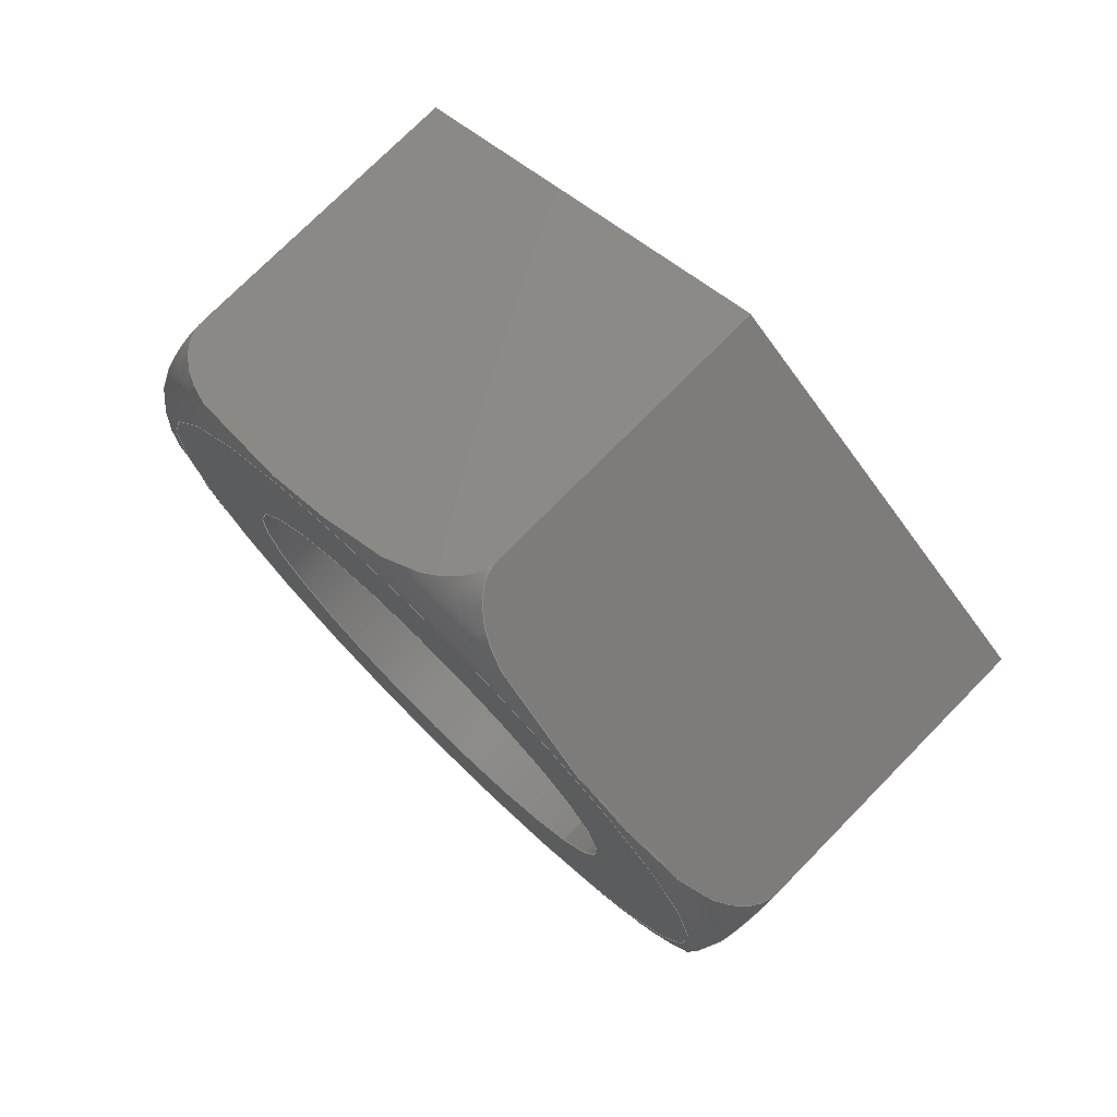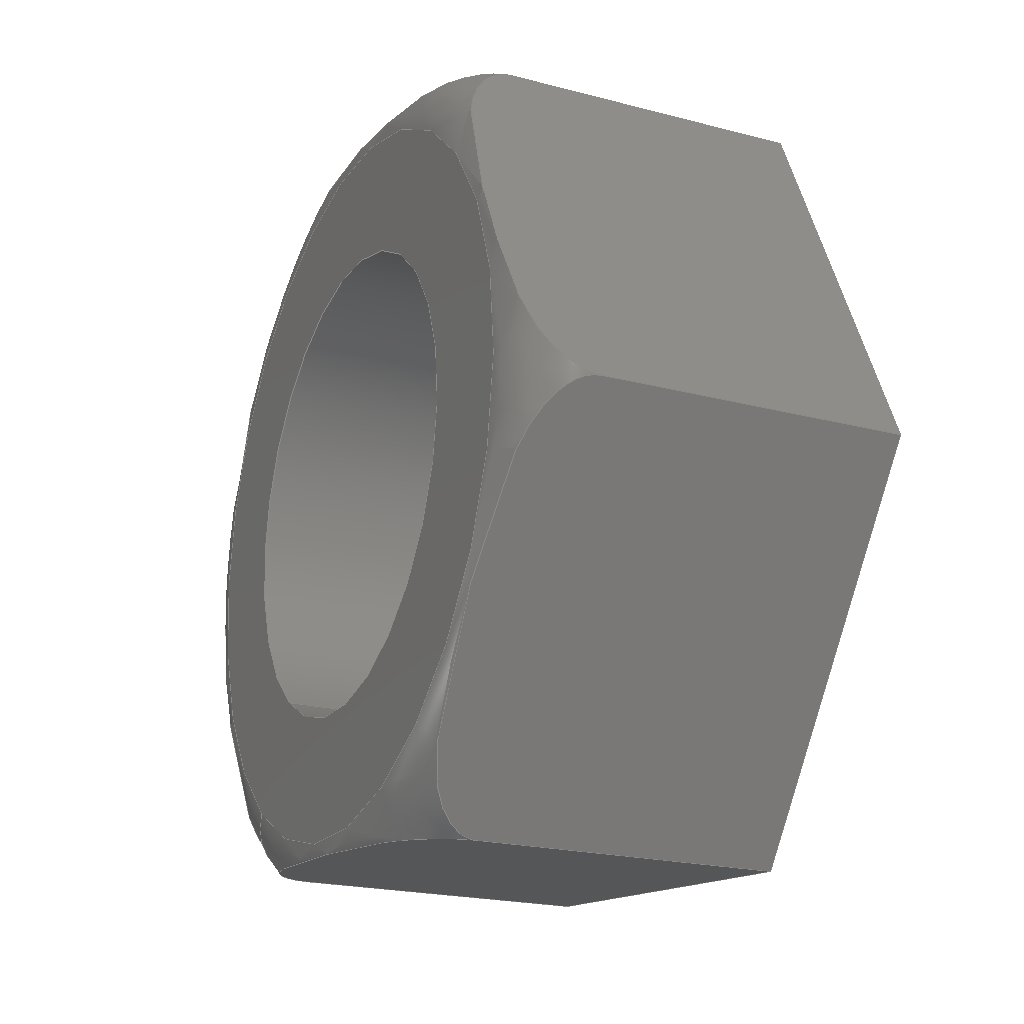
<metadata>
{"format":"step","ext":"step","renderer":"f3d","projection":"perspective","resolution":1024,"background":"white","views":[{"elev":75.1,"azim":-45.4,"up":"+Z"},{"elev":-21.2,"azim":-25.1,"up":"+Y"}]}
</metadata>
<code>
ISO-10303-21;
DATA;
#1=PROPERTY_DEFINITION_REPRESENTATION(#5,#3);
#2=PROPERTY_DEFINITION_REPRESENTATION(#6,#4);
#3=REPRESENTATION('',(#7),#344);
#4=REPRESENTATION('',(#8),#344);
#5=PROPERTY_DEFINITION('pmi validation property','',#349);
#6=PROPERTY_DEFINITION('pmi validation property','',#349);
#7=VALUE_REPRESENTATION_ITEM('number of annotations',COUNT_MEASURE(0));
#8=VALUE_REPRESENTATION_ITEM('number of views',COUNT_MEASURE(0));
#9=SHAPE_REPRESENTATION_RELATIONSHIP('','',#181,#10);
#10=ADVANCED_BREP_SHAPE_REPRESENTATION('',(#179),#344);
#11=TOROIDAL_SURFACE('',#195,0.003071,0.0005953);
#12=CIRCLE('',#190,0.002019);
#13=CIRCLE('',#191,0.002019);
#14=CIRCLE('',#193,0.003071);
#15=CYLINDRICAL_SURFACE('',#189,0.002019);
#16=LINE('',#251,#28);
#17=LINE('',#253,#29);
#18=LINE('',#255,#30);
#19=LINE('',#269,#31);
#20=LINE('',#271,#32);
#21=LINE('',#285,#33);
#22=LINE('',#287,#34);
#23=LINE('',#301,#35);
#24=LINE('',#303,#36);
#25=LINE('',#317,#37);
#26=LINE('',#319,#38);
#27=LINE('',#332,#39);
#28=VECTOR('',#200,1);
#29=VECTOR('',#201,1);
#30=VECTOR('',#202,1);
#31=VECTOR('',#205,1);
#32=VECTOR('',#206,1);
#33=VECTOR('',#209,1);
#34=VECTOR('',#210,1);
#35=VECTOR('',#213,1);
#36=VECTOR('',#214,1);
#37=VECTOR('',#217,1);
#38=VECTOR('',#218,1);
#39=VECTOR('',#221,1);
#40=ORIENTED_EDGE('',*,*,#82,.T.);
#41=ORIENTED_EDGE('',*,*,#83,.T.);
#42=ORIENTED_EDGE('',*,*,#84,.F.);
#43=ORIENTED_EDGE('',*,*,#85,.F.);
#44=ORIENTED_EDGE('',*,*,#86,.T.);
#45=ORIENTED_EDGE('',*,*,#87,.T.);
#46=ORIENTED_EDGE('',*,*,#88,.F.);
#47=ORIENTED_EDGE('',*,*,#83,.F.);
#48=ORIENTED_EDGE('',*,*,#89,.T.);
#49=ORIENTED_EDGE('',*,*,#90,.T.);
#50=ORIENTED_EDGE('',*,*,#91,.F.);
#51=ORIENTED_EDGE('',*,*,#87,.F.);
#52=ORIENTED_EDGE('',*,*,#92,.T.);
#53=ORIENTED_EDGE('',*,*,#93,.T.);
#54=ORIENTED_EDGE('',*,*,#94,.F.);
#55=ORIENTED_EDGE('',*,*,#90,.F.);
#56=ORIENTED_EDGE('',*,*,#95,.T.);
#57=ORIENTED_EDGE('',*,*,#96,.T.);
#58=ORIENTED_EDGE('',*,*,#97,.F.);
#59=ORIENTED_EDGE('',*,*,#93,.F.);
#60=ORIENTED_EDGE('',*,*,#98,.T.);
#61=ORIENTED_EDGE('',*,*,#85,.T.);
#62=ORIENTED_EDGE('',*,*,#99,.F.);
#63=ORIENTED_EDGE('',*,*,#96,.F.);
#64=ORIENTED_EDGE('',*,*,#100,.T.);
#65=ORIENTED_EDGE('',*,*,#101,.F.);
#66=ORIENTED_EDGE('',*,*,#102,.T.);
#67=ORIENTED_EDGE('',*,*,#100,.F.);
#68=ORIENTED_EDGE('',*,*,#101,.T.);
#69=ORIENTED_EDGE('',*,*,#84,.T.);
#70=ORIENTED_EDGE('',*,*,#88,.T.);
#71=ORIENTED_EDGE('',*,*,#91,.T.);
#72=ORIENTED_EDGE('',*,*,#94,.T.);
#73=ORIENTED_EDGE('',*,*,#97,.T.);
#74=ORIENTED_EDGE('',*,*,#99,.T.);
#75=ORIENTED_EDGE('',*,*,#102,.F.);
#76=ORIENTED_EDGE('',*,*,#82,.F.);
#77=ORIENTED_EDGE('',*,*,#98,.F.);
#78=ORIENTED_EDGE('',*,*,#95,.F.);
#79=ORIENTED_EDGE('',*,*,#92,.F.);
#80=ORIENTED_EDGE('',*,*,#89,.F.);
#81=ORIENTED_EDGE('',*,*,#86,.F.);
#82=EDGE_CURVE('',#103,#104,#118,.T.);
#83=EDGE_CURVE('',#104,#105,#16,.T.);
#84=EDGE_CURVE('',#106,#105,#17,.T.);
#85=EDGE_CURVE('',#103,#106,#18,.T.);
#86=EDGE_CURVE('',#104,#107,#119,.T.);
#87=EDGE_CURVE('',#107,#108,#19,.T.);
#88=EDGE_CURVE('',#105,#108,#20,.T.);
#89=EDGE_CURVE('',#107,#109,#120,.T.);
#90=EDGE_CURVE('',#109,#110,#21,.T.);
#91=EDGE_CURVE('',#108,#110,#22,.T.);
#92=EDGE_CURVE('',#109,#111,#121,.T.);
#93=EDGE_CURVE('',#111,#112,#23,.T.);
#94=EDGE_CURVE('',#110,#112,#24,.T.);
#95=EDGE_CURVE('',#111,#113,#122,.T.);
#96=EDGE_CURVE('',#113,#114,#25,.T.);
#97=EDGE_CURVE('',#112,#114,#26,.T.);
#98=EDGE_CURVE('',#113,#103,#123,.T.);
#99=EDGE_CURVE('',#114,#106,#27,.T.);
#100=EDGE_CURVE('',#115,#115,#12,.T.);
#101=EDGE_CURVE('',#116,#116,#13,.T.);
#102=EDGE_CURVE('',#117,#117,#14,.T.);
#103=VERTEX_POINT('',#249);
#104=VERTEX_POINT('',#250);
#105=VERTEX_POINT('',#252);
#106=VERTEX_POINT('',#254);
#107=VERTEX_POINT('',#268);
#108=VERTEX_POINT('',#270);
#109=VERTEX_POINT('',#284);
#110=VERTEX_POINT('',#286);
#111=VERTEX_POINT('',#300);
#112=VERTEX_POINT('',#302);
#113=VERTEX_POINT('',#316);
#114=VERTEX_POINT('',#318);
#115=VERTEX_POINT('',#335);
#116=VERTEX_POINT('',#337);
#117=VERTEX_POINT('',#340);
#118=B_SPLINE_CURVE_WITH_KNOTS('',3,(#238,#239,#240,#241,#242,#243,#244,
#245,#246,#247,#248),.UNSPECIFIED.,.F.,.F.,(4,1,1,1,1,1,1,1,4),(0.006203,
0.006721,0.007239,0.007756,0.008274,
0.008792,0.009309,0.009827,0.01034),
 .UNSPECIFIED.);
#119=B_SPLINE_CURVE_WITH_KNOTS('',3,(#257,#258,#259,#260,#261,#262,#263,
#264,#265,#266,#267),.UNSPECIFIED.,.F.,.F.,(4,1,1,1,1,1,1,1,4),(1.97e-07,
0.0005211,0.001042,0.001563,0.002084,
0.002605,0.003126,0.003647,0.004168),
 .UNSPECIFIED.);
#120=B_SPLINE_CURVE_WITH_KNOTS('',3,(#273,#274,#275,#276,#277,#278,#279,
#280,#281,#282,#283),.UNSPECIFIED.,.F.,.F.,(4,1,1,1,1,1,1,1,4),(1.97e-07,
0.0005211,0.001042,0.001563,0.002084,
0.002605,0.003126,0.003647,0.004168),
 .UNSPECIFIED.);
#121=B_SPLINE_CURVE_WITH_KNOTS('',3,(#289,#290,#291,#292,#293,#294,#295,
#296,#297,#298,#299),.UNSPECIFIED.,.F.,.F.,(4,1,1,1,1,1,1,1,4),(0.006203,
0.006721,0.007239,0.007756,0.008274,
0.008792,0.009309,0.009827,0.01034),
 .UNSPECIFIED.);
#122=B_SPLINE_CURVE_WITH_KNOTS('',3,(#305,#306,#307,#308,#309,#310,#311,
#312,#313,#314,#315),.UNSPECIFIED.,.F.,.F.,(4,1,1,1,1,1,1,1,4),(1.97e-07,
0.0005211,0.001042,0.001563,0.002084,
0.002605,0.003126,0.003647,0.004168),
 .UNSPECIFIED.);
#123=B_SPLINE_CURVE_WITH_KNOTS('',3,(#321,#322,#323,#324,#325,#326,#327,
#328,#329,#330,#331),.UNSPECIFIED.,.F.,.F.,(4,1,1,1,1,1,1,1,4),(1.97e-07,
0.0005211,0.001042,0.001563,0.002084,
0.002605,0.003126,0.003647,0.004168),
 .UNSPECIFIED.);
#124=EDGE_LOOP('',(#40,#41,#42,#43));
#125=EDGE_LOOP('',(#44,#45,#46,#47));
#126=EDGE_LOOP('',(#48,#49,#50,#51));
#127=EDGE_LOOP('',(#52,#53,#54,#55));
#128=EDGE_LOOP('',(#56,#57,#58,#59));
#129=EDGE_LOOP('',(#60,#61,#62,#63));
#130=EDGE_LOOP('',(#64));
#131=EDGE_LOOP('',(#65));
#132=EDGE_LOOP('',(#66));
#133=EDGE_LOOP('',(#67));
#134=EDGE_LOOP('',(#68));
#135=EDGE_LOOP('',(#69,#70,#71,#72,#73,#74));
#136=EDGE_LOOP('',(#75));
#137=EDGE_LOOP('',(#76,#77,#78,#79,#80,#81));
#138=FACE_BOUND('',#124,.T.);
#139=FACE_BOUND('',#125,.T.);
#140=FACE_BOUND('',#126,.T.);
#141=FACE_BOUND('',#127,.T.);
#142=FACE_BOUND('',#128,.T.);
#143=FACE_BOUND('',#129,.T.);
#144=FACE_BOUND('',#130,.T.);
#145=FACE_BOUND('',#131,.T.);
#146=FACE_BOUND('',#132,.T.);
#147=FACE_BOUND('',#133,.T.);
#148=FACE_BOUND('',#134,.T.);
#149=FACE_BOUND('',#135,.T.);
#150=FACE_BOUND('',#136,.T.);
#151=FACE_BOUND('',#137,.T.);
#152=PLANE('',#183);
#153=PLANE('',#184);
#154=PLANE('',#185);
#155=PLANE('',#186);
#156=PLANE('',#187);
#157=PLANE('',#188);
#158=PLANE('',#192);
#159=PLANE('',#194);
#160=ADVANCED_FACE('',(#138),#152,.F.);
#161=ADVANCED_FACE('',(#139),#153,.F.);
#162=ADVANCED_FACE('',(#140),#154,.F.);
#163=ADVANCED_FACE('',(#141),#155,.F.);
#164=ADVANCED_FACE('',(#142),#156,.F.);
#165=ADVANCED_FACE('',(#143),#157,.F.);
#166=ADVANCED_FACE('',(#144,#145),#15,.F.);
#167=ADVANCED_FACE('',(#146,#147),#158,.T.);
#168=ADVANCED_FACE('',(#148,#149),#159,.F.);
#169=ADVANCED_FACE('',(#150,#151),#11,.T.);
#170=CLOSED_SHELL('',(#160,#161,#162,#163,#164,#165,#166,#167,#168,#169));
#171=STYLED_ITEM('',(#172),#179);
#172=PRESENTATION_STYLE_ASSIGNMENT((#173));
#173=SURFACE_STYLE_USAGE(.BOTH.,#174);
#174=SURFACE_SIDE_STYLE('',(#175));
#175=SURFACE_STYLE_FILL_AREA(#176);
#176=FILL_AREA_STYLE('',(#177));
#177=FILL_AREA_STYLE_COLOUR('',#178);
#178=COLOUR_RGB('',0.702,0.6824,0.6235);
#179=MANIFOLD_SOLID_BREP('Part 328',#170);
#180=SHAPE_DEFINITION_REPRESENTATION(#349,#181);
#181=SHAPE_REPRESENTATION('Part 328',(#182),#344);
#182=AXIS2_PLACEMENT_3D('',#236,#196,#197);
#183=AXIS2_PLACEMENT_3D('',#237,#198,#199);
#184=AXIS2_PLACEMENT_3D('',#256,#203,#204);
#185=AXIS2_PLACEMENT_3D('',#272,#207,#208);
#186=AXIS2_PLACEMENT_3D('',#288,#211,#212);
#187=AXIS2_PLACEMENT_3D('',#304,#215,#216);
#188=AXIS2_PLACEMENT_3D('',#320,#219,#220);
#189=AXIS2_PLACEMENT_3D('',#333,#222,#223);
#190=AXIS2_PLACEMENT_3D('',#334,#224,#225);
#191=AXIS2_PLACEMENT_3D('',#336,#226,#227);
#192=AXIS2_PLACEMENT_3D('',#338,#228,#229);
#193=AXIS2_PLACEMENT_3D('',#339,#230,#231);
#194=AXIS2_PLACEMENT_3D('',#341,#232,#233);
#195=AXIS2_PLACEMENT_3D('',#342,#234,#235);
#196=DIRECTION('',(0,0,1));
#197=DIRECTION('',(1,0,0));
#198=DIRECTION('',(1.541e-33,0.5878,-0.809));
#199=DIRECTION('',(-1,-1.489e-17,-1.082e-17));
#200=DIRECTION('',(1,-3.399e-33,-5.648e-34));
#201=DIRECTION('',(-4.524e-51,-0.809,-0.5878));
#202=DIRECTION('',(1,-3.399e-33,-5.648e-34));
#203=DIRECTION('',(7.704e-34,0.9945,0.1045));
#204=DIRECTION('',(-3.994e-19,0.1045,-0.9945));
#205=DIRECTION('',(1,-3.399e-33,-5.648e-34));
#206=DIRECTION('',(-1.131e-51,0.1045,-0.9945));
#207=DIRECTION('',(-7.704e-34,0.4067,0.9135));
#208=DIRECTION('',(-1.88e-17,0.9135,-0.4067));
#209=DIRECTION('',(1,-3.399e-33,-5.648e-34));
#210=DIRECTION('',(1.541e-33,0.9135,-0.4067));
#211=DIRECTION('',(-1.541e-33,-0.5878,0.809));
#212=DIRECTION('',(1,1.489e-17,1.082e-17));
#213=DIRECTION('',(1,-3.399e-33,-5.648e-34));
#214=DIRECTION('',(4.524e-51,0.809,0.5878));
#215=DIRECTION('',(7.704e-34,-0.9945,-0.1045));
#216=DIRECTION('',(3.994e-19,-0.1045,0.9945));
#217=DIRECTION('',(1,-3.399e-33,-5.648e-34));
#218=DIRECTION('',(1.131e-51,-0.1045,0.9945));
#219=DIRECTION('',(-1.959e-51,-0.4067,-0.9135));
#220=DIRECTION('',(1.88e-17,-0.9135,0.4067));
#221=DIRECTION('',(1.541e-33,-0.9135,0.4067));
#222=DIRECTION('',(1,-3.399e-33,-5.648e-34));
#223=DIRECTION('',(-3.081e-33,-0.809,-0.5878));
#224=DIRECTION('',(-1,0,0));
#225=DIRECTION('',(-2.262e-51,-0.809,-0.5878));
#226=DIRECTION('',(-1,0,0));
#227=DIRECTION('',(-2.262e-51,-0.809,-0.5878));
#228=DIRECTION('',(-1,0,0));
#229=DIRECTION('',(4.524e-51,0.809,0.5878));
#230=DIRECTION('',(-1,0,0));
#231=DIRECTION('',(-2.262e-51,-0.809,-0.5878));
#232=DIRECTION('',(-1,0,0));
#233=DIRECTION('',(4.524e-51,0.809,0.5878));
#234=DIRECTION('',(1,0,0));
#235=DIRECTION('',(-2.262e-51,-0.809,-0.5878));
#236=CARTESIAN_POINT('',(0,0,0));
#237=CARTESIAN_POINT('',(-0.3679,-0.1544,0.002677));
#238=CARTESIAN_POINT('',(-0.3673,-0.1529,0.003754));
#239=CARTESIAN_POINT('',(-0.3674,-0.1529,0.003754));
#240=CARTESIAN_POINT('',(-0.3677,-0.1532,0.003579));
#241=CARTESIAN_POINT('',(-0.3678,-0.1536,0.003287));
#242=CARTESIAN_POINT('',(-0.3679,-0.154,0.002985));
#243=CARTESIAN_POINT('',(-0.3679,-0.1544,0.002683));
#244=CARTESIAN_POINT('',(-0.3679,-0.1548,0.002378));
#245=CARTESIAN_POINT('',(-0.3678,-0.1552,0.002074));
#246=CARTESIAN_POINT('',(-0.3677,-0.1556,0.001776));
#247=CARTESIAN_POINT('',(-0.3674,-0.1559,0.001599));
#248=CARTESIAN_POINT('',(-0.3673,-0.1559,0.001599));
#249=CARTESIAN_POINT('',(-0.3673,-0.1529,0.003754));
#250=CARTESIAN_POINT('',(-0.3673,-0.1559,0.001599));
#251=CARTESIAN_POINT('',(-0.3679,-0.1559,0.001599));
#252=CARTESIAN_POINT('',(-0.3647,-0.1559,0.001599));
#253=CARTESIAN_POINT('',(-0.3647,-0.1544,0.002677));
#254=CARTESIAN_POINT('',(-0.3647,-0.1529,0.003754));
#255=CARTESIAN_POINT('',(-0.3679,-0.1529,0.003754));
#256=CARTESIAN_POINT('',(-0.3679,-0.1557,-0.0002238));
#257=CARTESIAN_POINT('',(-0.3673,-0.1559,0.001599));
#258=CARTESIAN_POINT('',(-0.3674,-0.1559,0.001599));
#259=CARTESIAN_POINT('',(-0.3677,-0.1559,0.001301));
#260=CARTESIAN_POINT('',(-0.3678,-0.1558,0.0008024));
#261=CARTESIAN_POINT('',(-0.3679,-0.1558,0.0002903));
#262=CARTESIAN_POINT('',(-0.3679,-0.1557,-0.0002232));
#263=CARTESIAN_POINT('',(-0.3679,-0.1556,-0.000735));
#264=CARTESIAN_POINT('',(-0.3678,-0.1556,-0.001248));
#265=CARTESIAN_POINT('',(-0.3677,-0.1555,-0.001749));
#266=CARTESIAN_POINT('',(-0.3674,-0.1555,-0.002047));
#267=CARTESIAN_POINT('',(-0.3673,-0.1555,-0.002047));
#268=CARTESIAN_POINT('',(-0.3673,-0.1555,-0.002047));
#269=CARTESIAN_POINT('',(-0.3679,-0.1555,-0.002047));
#270=CARTESIAN_POINT('',(-0.3647,-0.1555,-0.002047));
#271=CARTESIAN_POINT('',(-0.3647,-0.1557,-0.0002238));
#272=CARTESIAN_POINT('',(-0.3679,-0.1538,-0.002792));
#273=CARTESIAN_POINT('',(-0.3673,-0.1555,-0.002047));
#274=CARTESIAN_POINT('',(-0.3674,-0.1555,-0.002047));
#275=CARTESIAN_POINT('',(-0.3677,-0.1552,-0.002169));
#276=CARTESIAN_POINT('',(-0.3678,-0.1548,-0.002373));
#277=CARTESIAN_POINT('',(-0.3679,-0.1543,-0.002582));
#278=CARTESIAN_POINT('',(-0.3679,-0.1538,-0.002792));
#279=CARTESIAN_POINT('',(-0.3679,-0.1534,-0.003001));
#280=CARTESIAN_POINT('',(-0.3678,-0.1529,-0.003211));
#281=CARTESIAN_POINT('',(-0.3677,-0.1524,-0.003416));
#282=CARTESIAN_POINT('',(-0.3674,-0.1522,-0.003538));
#283=CARTESIAN_POINT('',(-0.3673,-0.1522,-0.003538));
#284=CARTESIAN_POINT('',(-0.3673,-0.1522,-0.003538));
#285=CARTESIAN_POINT('',(-0.3679,-0.1522,-0.003538));
#286=CARTESIAN_POINT('',(-0.3647,-0.1522,-0.003538));
#287=CARTESIAN_POINT('',(-0.3647,-0.1538,-0.002792));
#288=CARTESIAN_POINT('',(-0.3679,-0.1507,-0.002461));
#289=CARTESIAN_POINT('',(-0.3673,-0.1522,-0.003538));
#290=CARTESIAN_POINT('',(-0.3674,-0.1522,-0.003538));
#291=CARTESIAN_POINT('',(-0.3677,-0.1519,-0.003363));
#292=CARTESIAN_POINT('',(-0.3678,-0.1515,-0.003071));
#293=CARTESIAN_POINT('',(-0.3679,-0.1511,-0.002768));
#294=CARTESIAN_POINT('',(-0.3679,-0.1507,-0.002467));
#295=CARTESIAN_POINT('',(-0.3679,-0.1503,-0.002161));
#296=CARTESIAN_POINT('',(-0.3678,-0.1498,-0.001858));
#297=CARTESIAN_POINT('',(-0.3677,-0.1494,-0.001559));
#298=CARTESIAN_POINT('',(-0.3674,-0.1492,-0.001383));
#299=CARTESIAN_POINT('',(-0.3673,-0.1492,-0.001383));
#300=CARTESIAN_POINT('',(-0.3673,-0.1492,-0.001383));
#301=CARTESIAN_POINT('',(-0.3679,-0.1492,-0.001383));
#302=CARTESIAN_POINT('',(-0.3647,-0.1492,-0.001383));
#303=CARTESIAN_POINT('',(-0.3647,-0.1507,-0.002461));
#304=CARTESIAN_POINT('',(-0.3679,-0.1494,0.00044));
#305=CARTESIAN_POINT('',(-0.3673,-0.1492,-0.001383));
#306=CARTESIAN_POINT('',(-0.3674,-0.1492,-0.001383));
#307=CARTESIAN_POINT('',(-0.3677,-0.1492,-0.001084));
#308=CARTESIAN_POINT('',(-0.3678,-0.1493,-0.0005863));
#309=CARTESIAN_POINT('',(-0.3679,-0.1493,-7.417e-05));
#310=CARTESIAN_POINT('',(-0.3679,-0.1494,0.0004393));
#311=CARTESIAN_POINT('',(-0.3679,-0.1494,0.0009511));
#312=CARTESIAN_POINT('',(-0.3678,-0.1495,0.001465));
#313=CARTESIAN_POINT('',(-0.3677,-0.1495,0.001966));
#314=CARTESIAN_POINT('',(-0.3674,-0.1496,0.002263));
#315=CARTESIAN_POINT('',(-0.3673,-0.1496,0.002263));
#316=CARTESIAN_POINT('',(-0.3673,-0.1496,0.002263));
#317=CARTESIAN_POINT('',(-0.3679,-0.1496,0.002263));
#318=CARTESIAN_POINT('',(-0.3647,-0.1496,0.002263));
#319=CARTESIAN_POINT('',(-0.3647,-0.1494,0.00044));
#320=CARTESIAN_POINT('',(-0.3679,-0.1512,0.003009));
#321=CARTESIAN_POINT('',(-0.3673,-0.1496,0.002263));
#322=CARTESIAN_POINT('',(-0.3674,-0.1496,0.002263));
#323=CARTESIAN_POINT('',(-0.3677,-0.1498,0.002385));
#324=CARTESIAN_POINT('',(-0.3678,-0.1503,0.002589));
#325=CARTESIAN_POINT('',(-0.3679,-0.1508,0.002798));
#326=CARTESIAN_POINT('',(-0.3679,-0.1512,0.003008));
#327=CARTESIAN_POINT('',(-0.3679,-0.1517,0.003218));
#328=CARTESIAN_POINT('',(-0.3678,-0.1522,0.003428));
#329=CARTESIAN_POINT('',(-0.3677,-0.1527,0.003633));
#330=CARTESIAN_POINT('',(-0.3674,-0.1529,0.003754));
#331=CARTESIAN_POINT('',(-0.3673,-0.1529,0.003754));
#332=CARTESIAN_POINT('',(-0.3647,-0.1512,0.003009));
#333=CARTESIAN_POINT('',(-0.3679,-0.1525,0.0001081));
#334=CARTESIAN_POINT('',(-0.3679,-0.1525,0.0001081));
#335=CARTESIAN_POINT('',(-0.3679,-0.1542,-0.001079));
#336=CARTESIAN_POINT('',(-0.3647,-0.1525,0.0001081));
#337=CARTESIAN_POINT('',(-0.3647,-0.1542,-0.001079));
#338=CARTESIAN_POINT('',(-0.3679,-0.1283,-0.03328));
#339=CARTESIAN_POINT('',(-0.3679,-0.1525,0.0001081));
#340=CARTESIAN_POINT('',(-0.3679,-0.155,-0.001697));
#341=CARTESIAN_POINT('',(-0.3647,-0.1283,-0.03328));
#342=CARTESIAN_POINT('',(-0.3673,-0.1525,0.0001081));
#343=MECHANICAL_DESIGN_GEOMETRIC_PRESENTATION_REPRESENTATION('',(#171),
#344);
#344=(
GEOMETRIC_REPRESENTATION_CONTEXT(3)
GLOBAL_UNCERTAINTY_ASSIGNED_CONTEXT((#345))
GLOBAL_UNIT_ASSIGNED_CONTEXT((#348,#347,#346))
REPRESENTATION_CONTEXT('Part 328','TOP_LEVEL_ASSEMBLY_PART')
);
#345=UNCERTAINTY_MEASURE_WITH_UNIT(LENGTH_MEASURE(5e-06),#348,
'DISTANCE_ACCURACY_VALUE','Maximum Tolerance applied to model');
#346=(
NAMED_UNIT(*)
SI_UNIT($,.STERADIAN.)
SOLID_ANGLE_UNIT()
);
#347=(
NAMED_UNIT(*)
PLANE_ANGLE_UNIT()
SI_UNIT($,.RADIAN.)
);
#348=(
LENGTH_UNIT()
NAMED_UNIT(*)
SI_UNIT($,.METRE.)
);
#349=PRODUCT_DEFINITION_SHAPE('','',#350);
#350=PRODUCT_DEFINITION('','',#352,#351);
#351=PRODUCT_DEFINITION_CONTEXT('',#358,'design');
#352=PRODUCT_DEFINITION_FORMATION_WITH_SPECIFIED_SOURCE('','',#354,
 .NOT_KNOWN.);
#353=PRODUCT_RELATED_PRODUCT_CATEGORY('','',(#354));
#354=PRODUCT('Part 328','Part 328','Part 328',(#356));
#355=PRODUCT_CATEGORY('','');
#356=PRODUCT_CONTEXT('',#358,'mechanical');
#357=APPLICATION_PROTOCOL_DEFINITION('international standard',
'automotive_design',2010,#358);
#358=APPLICATION_CONTEXT(
'core data for automotive mechanical design processes');
ENDSEC;
END-ISO-10303-21;

</code>
